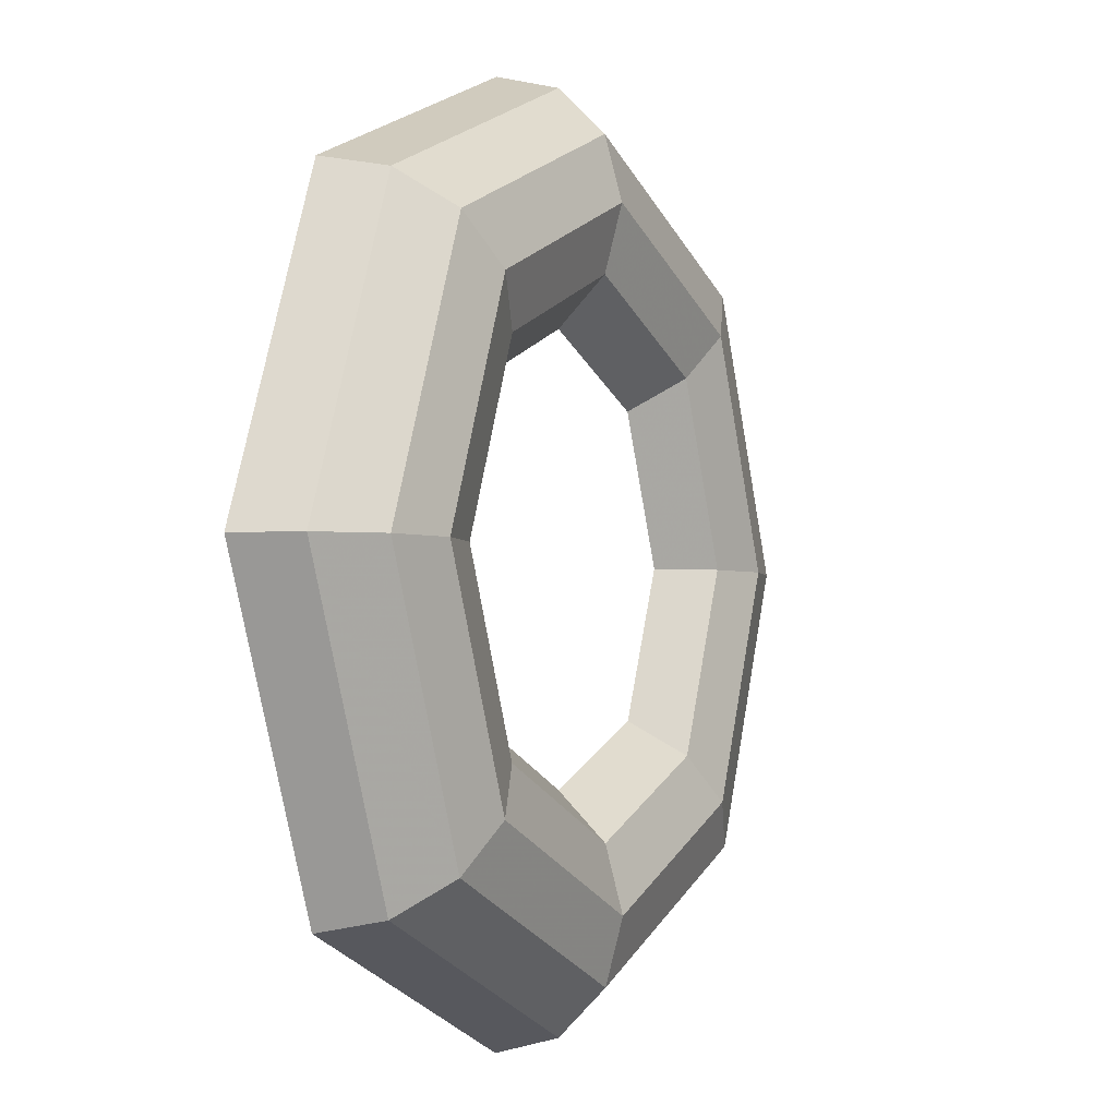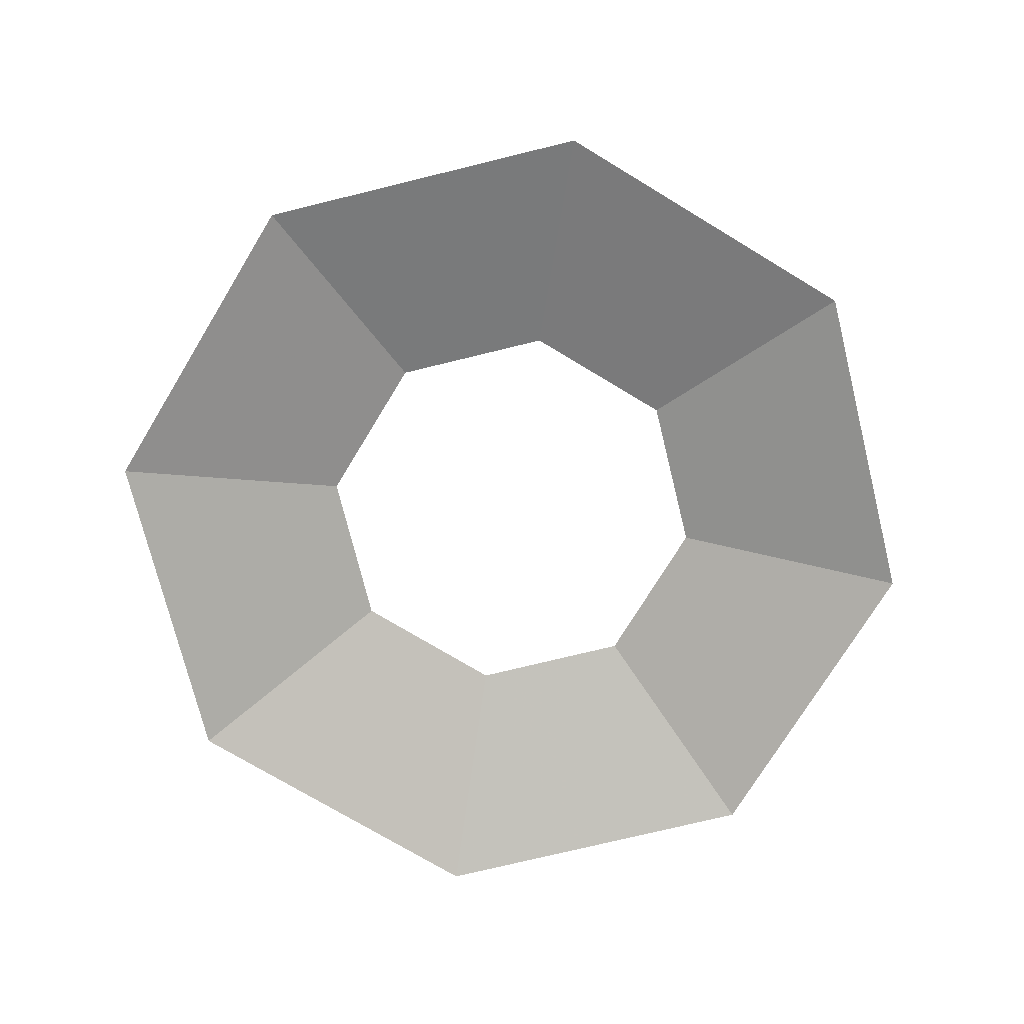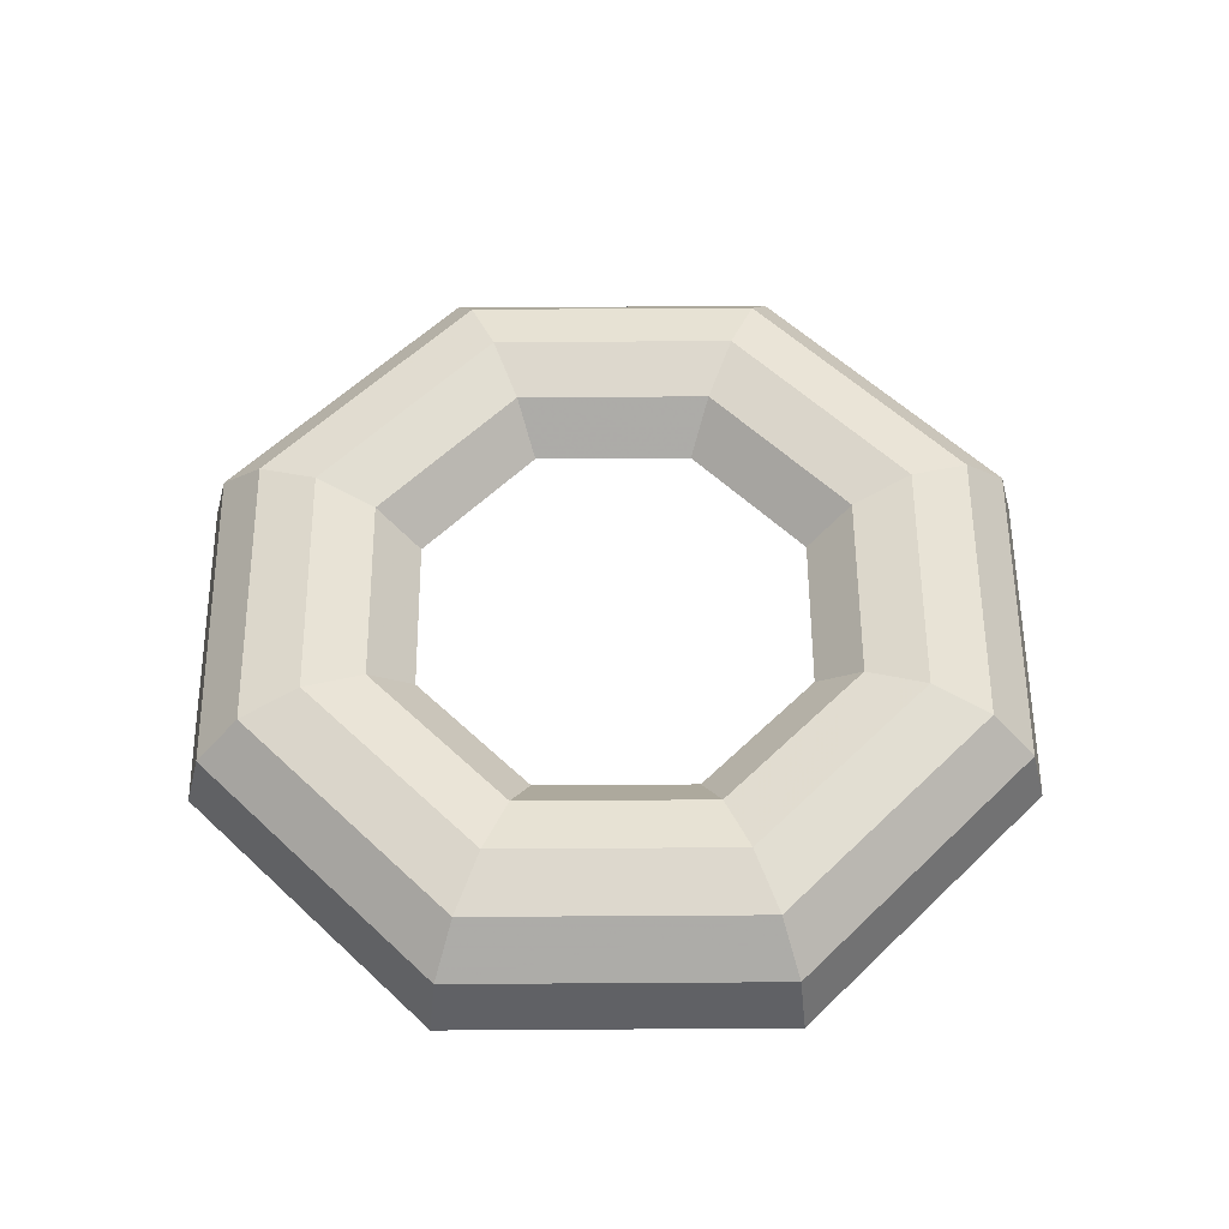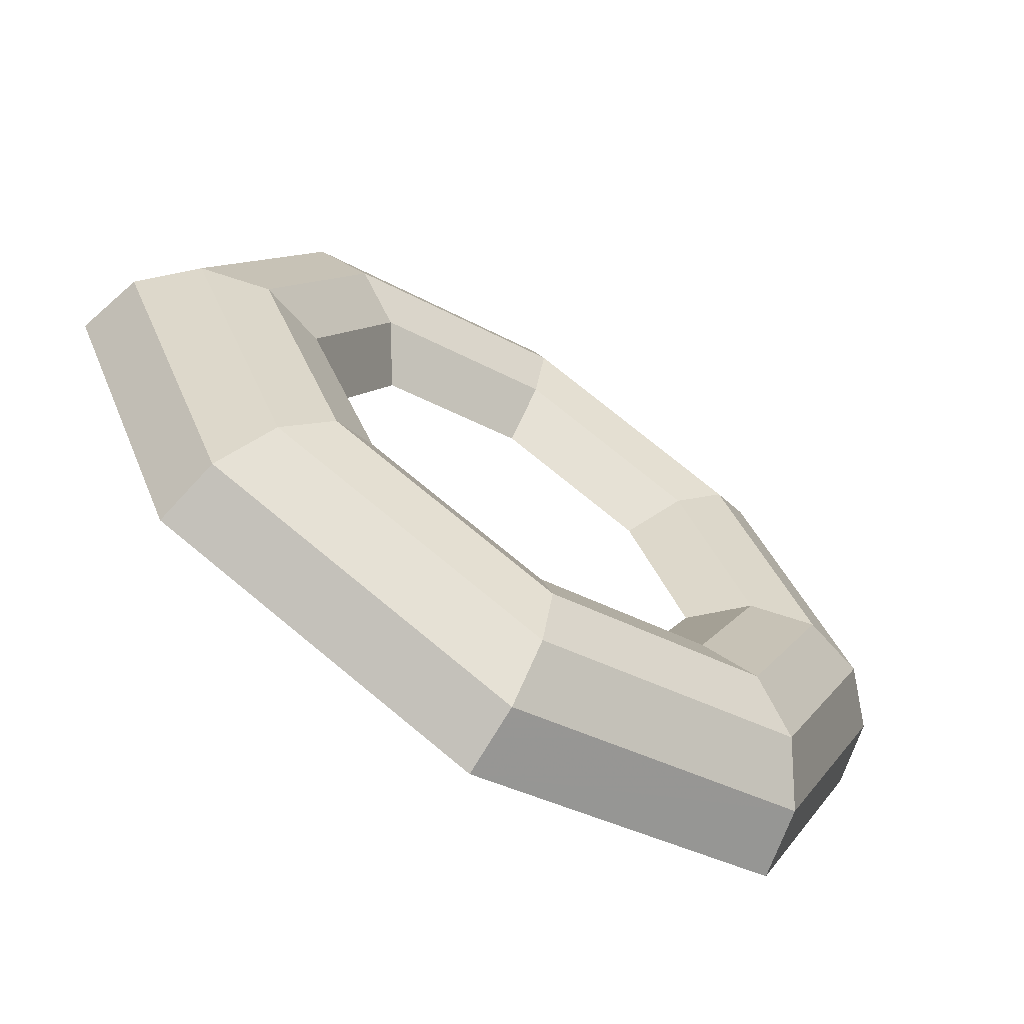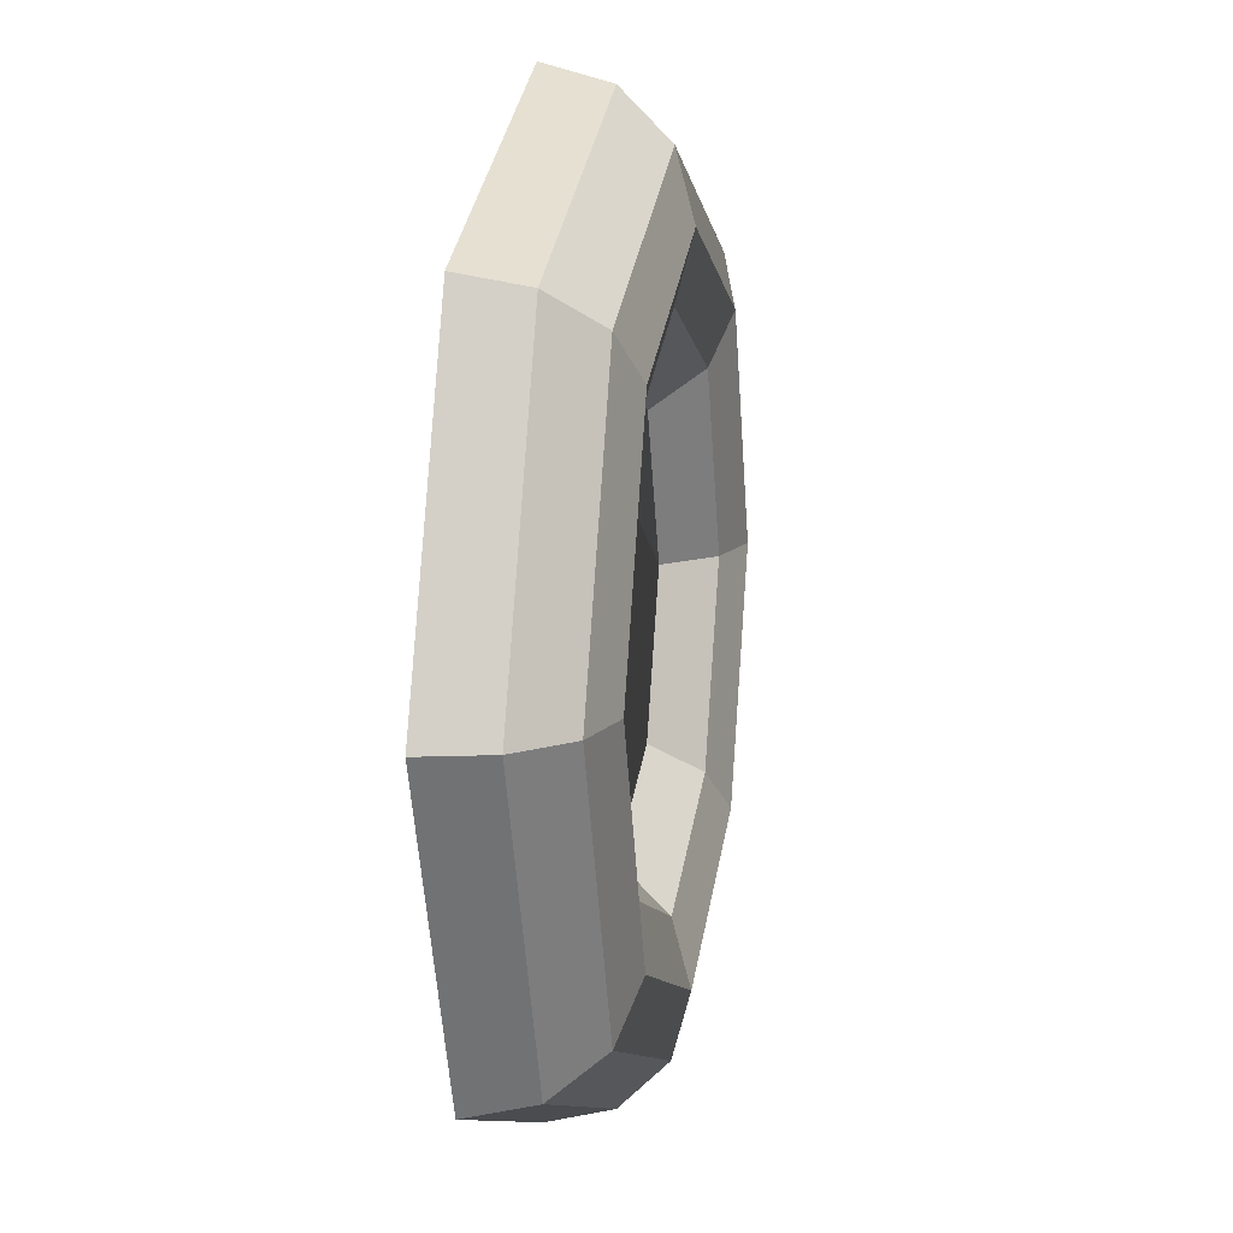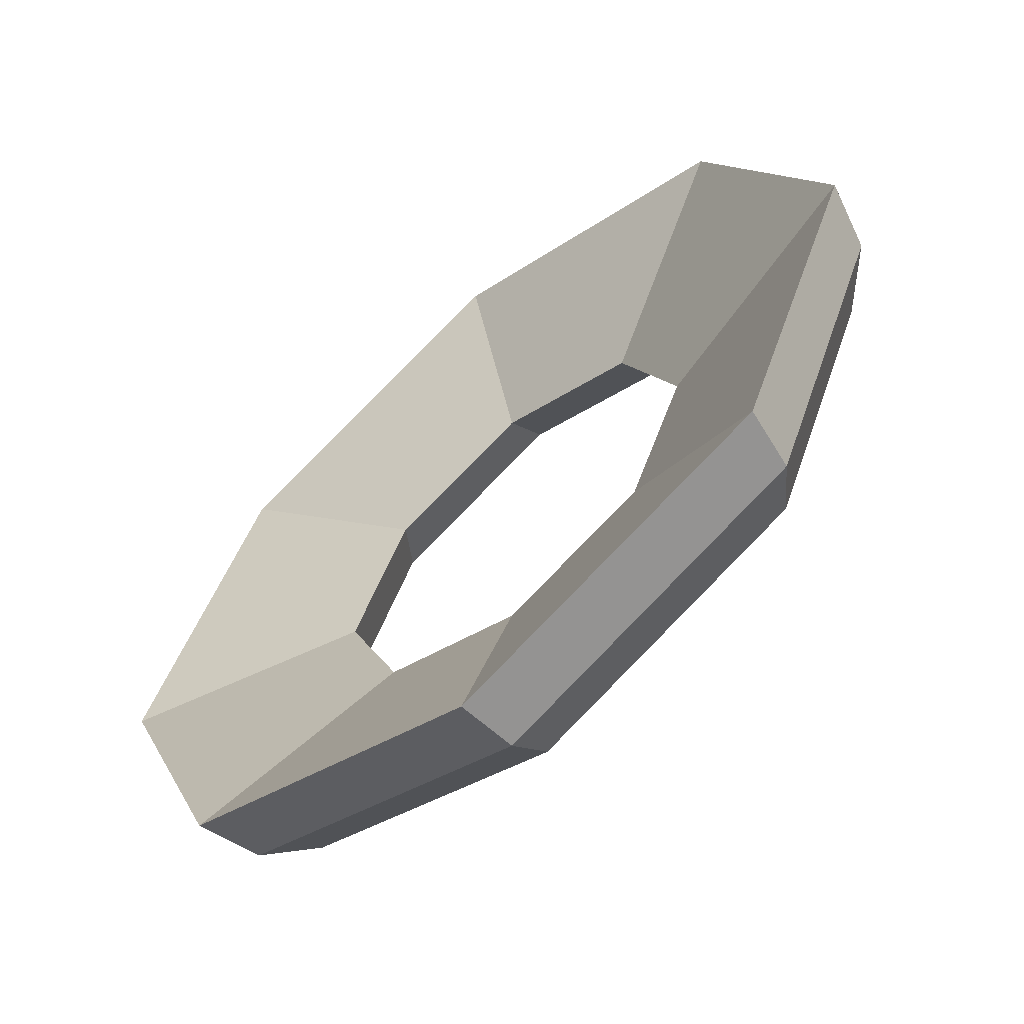
<metadata>
{"format":"obj","ext":"obj","renderer":"f3d","projection":"perspective","resolution":1024,"background":"white","views":[{"elev":-3.1,"azim":-63.5,"up":"+Y"},{"elev":-73.4,"azim":36.3,"up":"+Z"},{"elev":56.2,"azim":-157.9,"up":"+Z"},{"elev":-68.0,"azim":-33.3,"up":"+Y"},{"elev":12.9,"azim":-79.6,"up":"+Y"},{"elev":-63.1,"azim":-139.5,"up":"+Y"}]}
</metadata>
<code>
g donut
v 1.4 0 0
v 1.346 0 0.2
v 1.2 0 0.3464
v 1 0 0.4
v 0.8 0 0.3464
v 0.6536 0 0.2
v 0.9899 0.9899 0
v 0.9521 0.9521 0.2
v 0.8485 0.8485 0.3464
v 0.7071 0.7071 0.4
v 0.5657 0.5657 0.3464
v 0.4622 0.4622 0.2
v 0 1.4 0
v 0 1.346 0.2
v 0 1.2 0.3464
v 0 1 0.4
v 0 0.8 0.3464
v 0 0.6536 0.2
v -0.9899 0.9899 0
v -0.9521 0.9521 0.2
v -0.8485 0.8485 0.3464
v -0.7071 0.7071 0.4
v -0.5657 0.5657 0.3464
v -0.4622 0.4622 0.2
v -1.4 0 0
v -1.346 0 0.2
v -1.2 0 0.3464
v -1 0 0.4
v -0.8 0 0.3464
v -0.6536 0 0.2
v -0.9899 -0.9899 0
v -0.9521 -0.9521 0.2
v -0.8485 -0.8485 0.3464
v -0.7071 -0.7071 0.4
v -0.5657 -0.5657 0.3464
v -0.4622 -0.4622 0.2
v 0 -1.4 0
v 0 -1.346 0.2
v 0 -1.2 0.3464
v 0 -1 0.4
v 0 -0.8 0.3464
v 0 -0.6536 0.2
v 0.9899 -0.9899 0
v 0.9521 -0.9521 0.2
v 0.8485 -0.8485 0.3464
v 0.7071 -0.7071 0.4
v 0.5657 -0.5657 0.3464
v 0.4622 -0.4622 0.2
f 1 7 8
f 1 8 2
f 2 8 9
f 2 9 3
f 3 9 10
f 3 10 4
f 4 10 11
f 4 11 5
f 5 11 12
f 5 12 6
f 6 12 7
f 6 7 1
f 7 13 14
f 7 14 8
f 8 14 15
f 8 15 9
f 9 15 16
f 9 16 10
f 10 16 17
f 10 17 11
f 11 17 18
f 11 18 12
f 12 18 13
f 12 13 7
f 13 19 20
f 13 20 14
f 14 20 21
f 14 21 15
f 15 21 22
f 15 22 16
f 16 22 23
f 16 23 17
f 17 23 24
f 17 24 18
f 18 24 19
f 18 19 13
f 19 25 26
f 19 26 20
f 20 26 27
f 20 27 21
f 21 27 28
f 21 28 22
f 22 28 29
f 22 29 23
f 23 29 30
f 23 30 24
f 24 30 25
f 24 25 19
f 25 31 32
f 25 32 26
f 26 32 33
f 26 33 27
f 27 33 34
f 27 34 28
f 28 34 35
f 28 35 29
f 29 35 36
f 29 36 30
f 30 36 31
f 30 31 25
f 31 37 38
f 31 38 32
f 32 38 39
f 32 39 33
f 33 39 40
f 33 40 34
f 34 40 41
f 34 41 35
f 35 41 42
f 35 42 36
f 36 42 37
f 36 37 31
f 37 43 44
f 37 44 38
f 38 44 45
f 38 45 39
f 39 45 46
f 39 46 40
f 40 46 47
f 40 47 41
f 41 47 48
f 41 48 42
f 42 48 43
f 42 43 37
f 43 1 2
f 43 2 44
f 44 2 3
f 44 3 45
f 45 3 4
f 45 4 46
f 46 4 5
f 46 5 47
f 47 5 6
f 47 6 48
f 48 6 1
f 48 1 43

</code>
